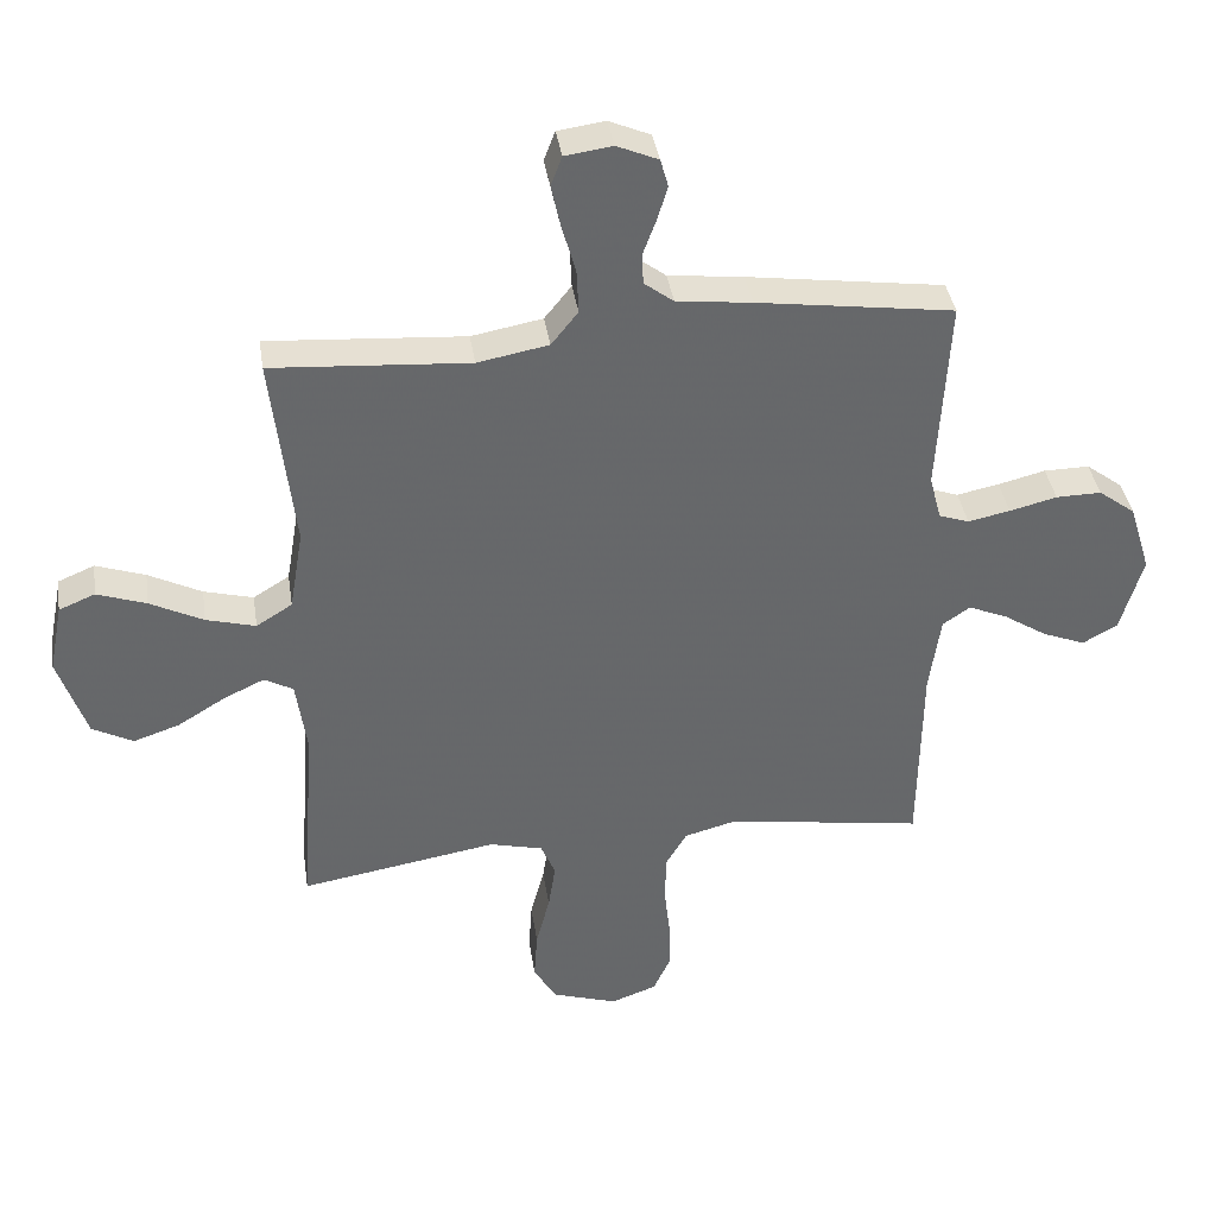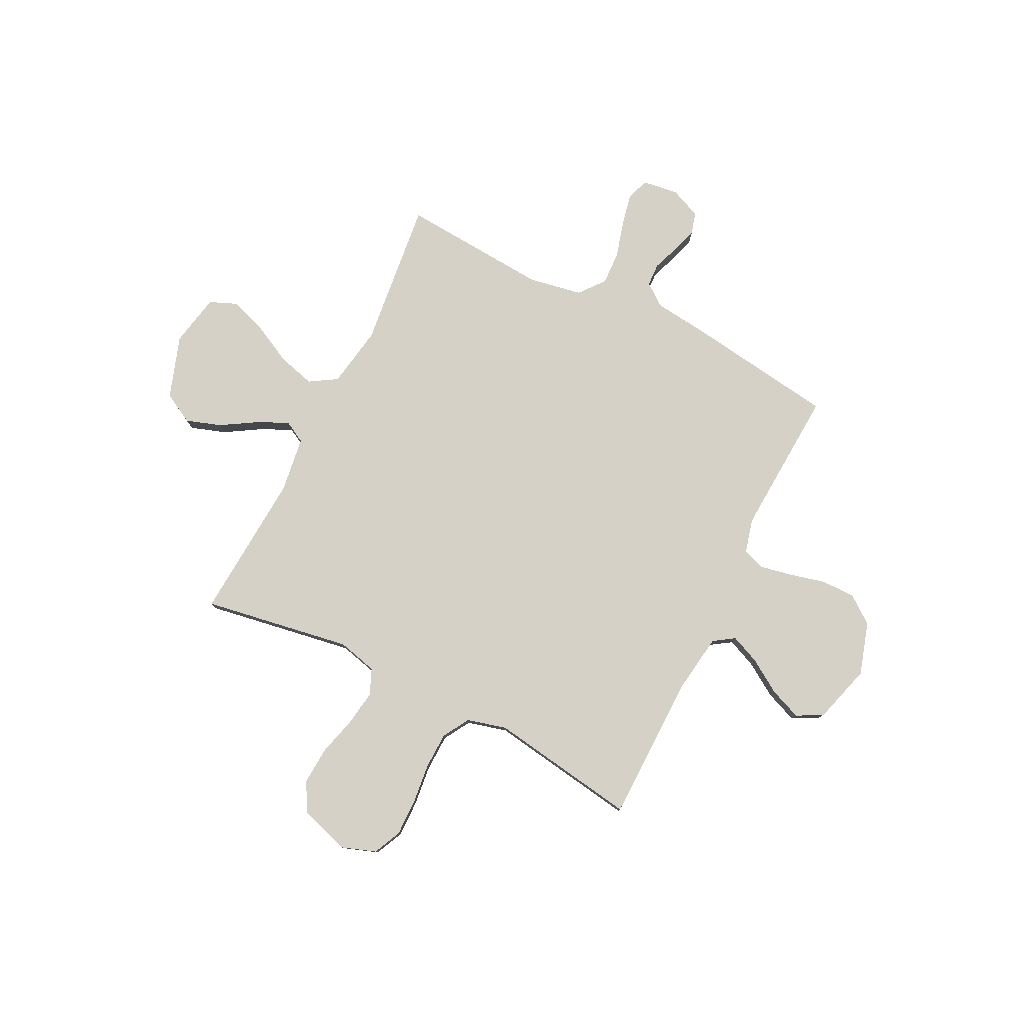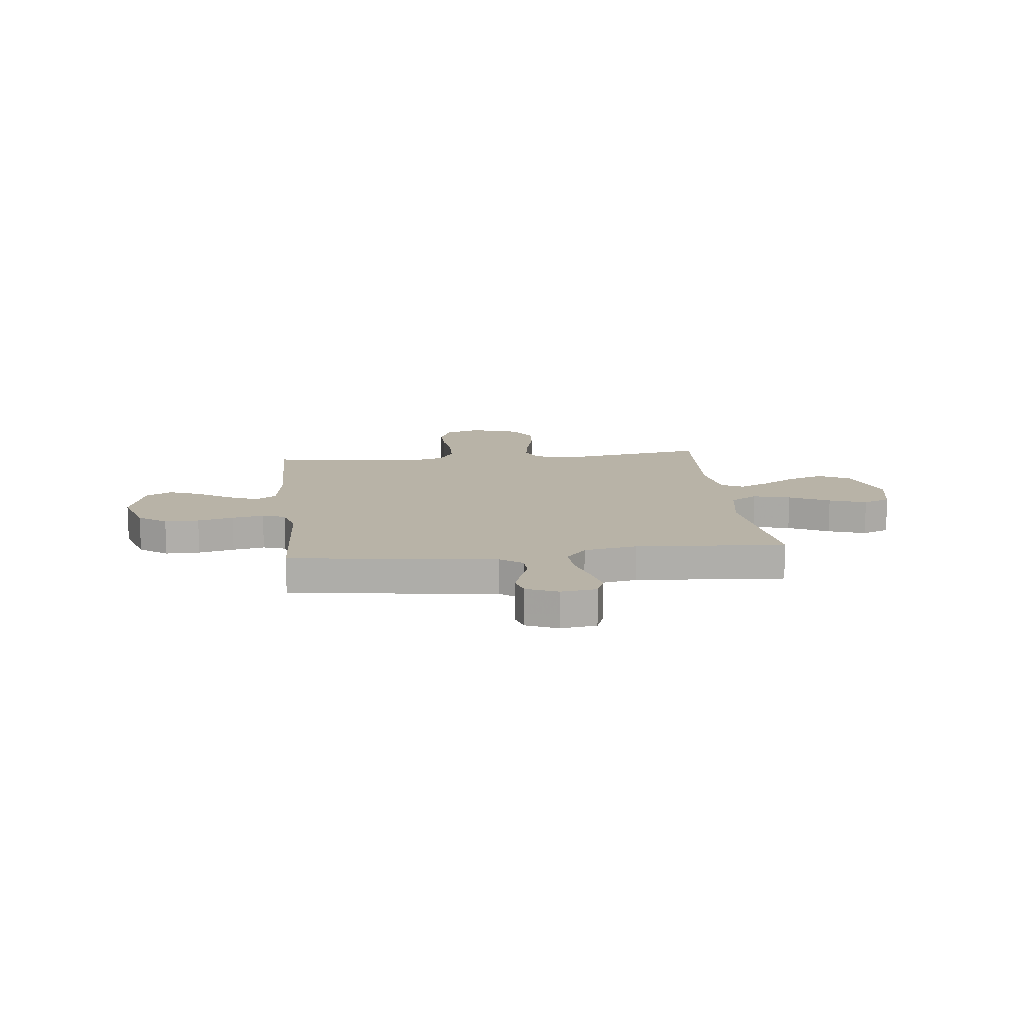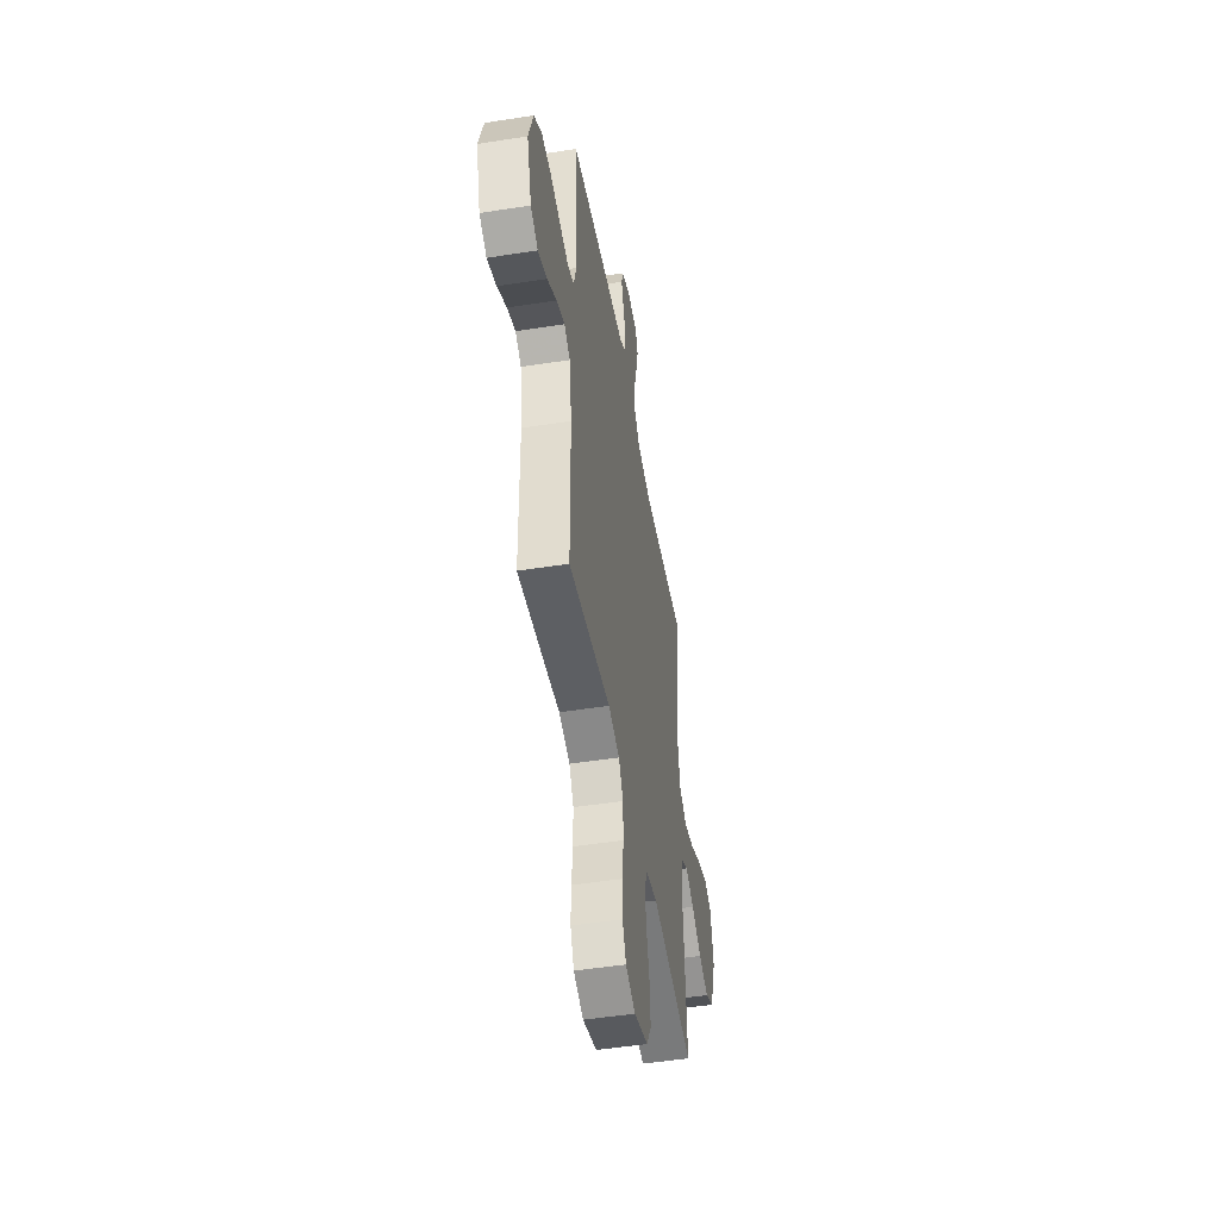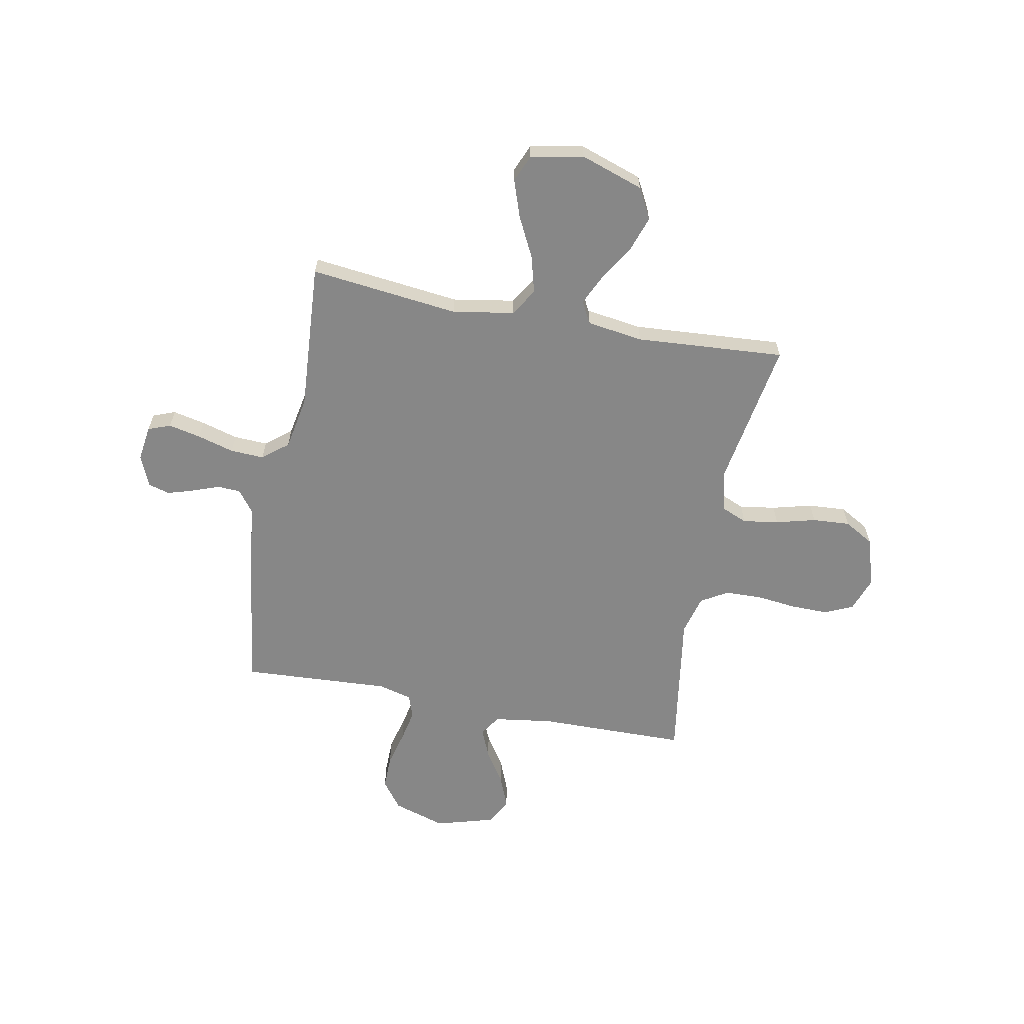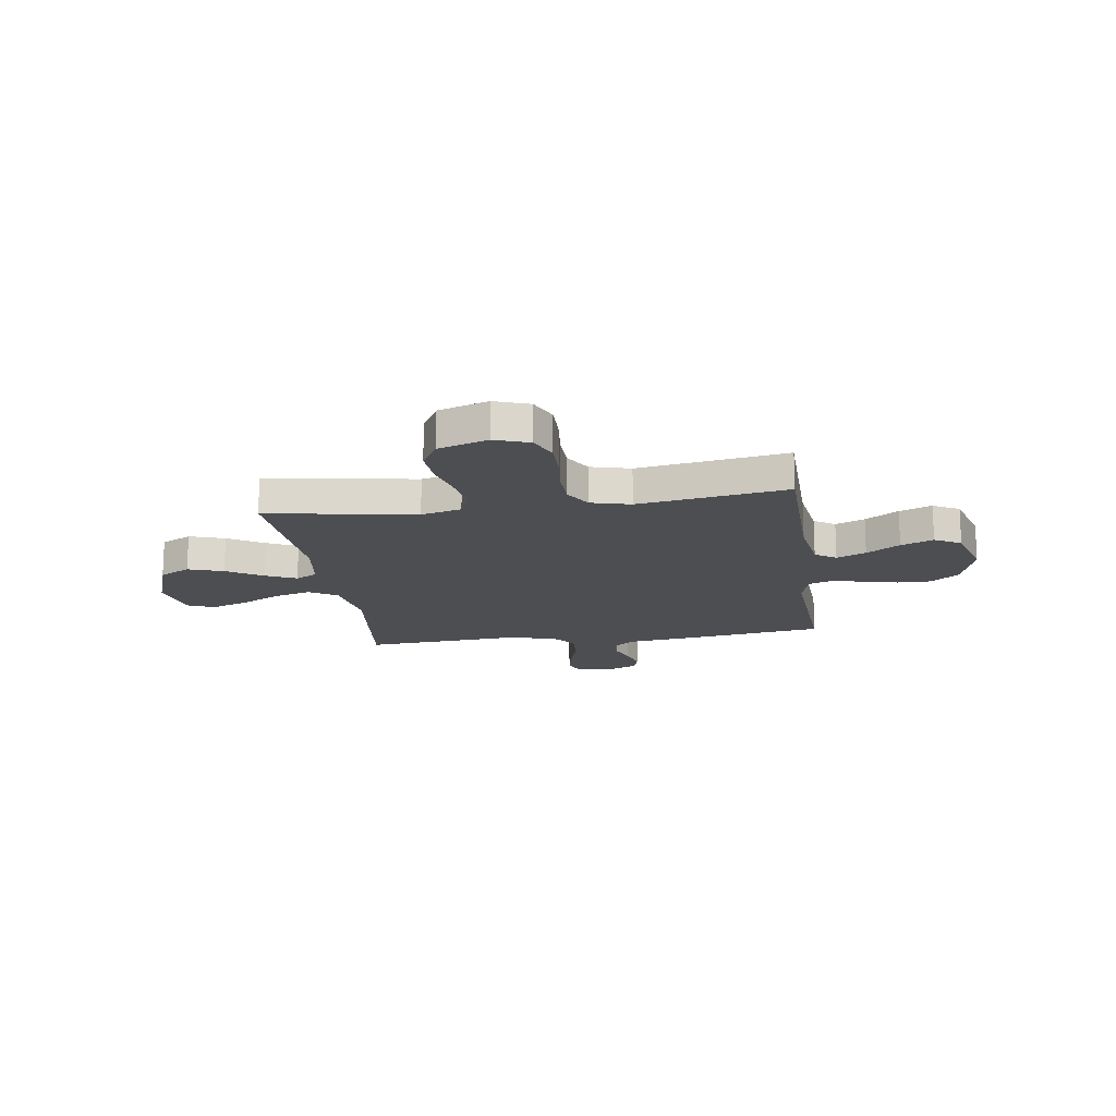
<metadata>
{"format":"obj","ext":"obj","renderer":"f3d","projection":"perspective","resolution":1024,"background":"white","views":[{"elev":38.2,"azim":171.4,"up":"+Z"},{"elev":79.3,"azim":-153.4,"up":"+Y"},{"elev":12.7,"azim":-6.4,"up":"+Y"},{"elev":-48.9,"azim":-80.1,"up":"+Z"},{"elev":-62.5,"azim":79.1,"up":"+Y"},{"elev":-16.6,"azim":-171.7,"up":"+Y"}]}
</metadata>
<code>
v -0.5 0.07 -0.5
v -0.504 0.07 -0.2
v -0.521 0.07 -0.081
v -0.563 0.07 -0.053
v -0.622 0.07 -0.078
v -0.689 0.07 -0.121
v -0.754 0.07 -0.147
v -0.807 0.07 -0.118
v -0.841 0.07 0
v -0.808 0.07 0.106
v -0.752 0.07 0.148
v -0.683 0.07 0.147
v -0.611 0.07 0.129
v -0.547 0.07 0.116
v -0.501 0.07 0.132
v -0.483 0.07 0.2
v -0.5 0.07 0.5
v -0.2 0.07 0.542
v -0.086 0.07 0.555
v -0.041 0.07 0.589
v -0.039 0.07 0.636
v -0.059 0.07 0.69
v -0.075 0.07 0.742
v -0.063 0.07 0.785
v 0 0.07 0.812
v 0.072 0.07 0.802
v 0.089 0.07 0.757
v 0.075 0.07 0.692
v 0.054 0.07 0.618
v 0.051 0.07 0.55
v 0.092 0.07 0.499
v 0.2 0.07 0.479
v 0.5 0.07 0.5
v 0.466 0.07 0.2
v 0.487 0.07 0.076
v 0.542 0.07 0.042
v 0.617 0.07 0.062
v 0.698 0.07 0.103
v 0.773 0.07 0.129
v 0.828 0.07 0.106
v 0.849 0.07 0
v 0.806 0.07 -0.127
v 0.744 0.07 -0.16
v 0.673 0.07 -0.136
v 0.601 0.07 -0.092
v 0.539 0.07 -0.063
v 0.495 0.07 -0.087
v 0.479 0.07 -0.2
v 0.5 0.07 -0.5
v 0.2 0.07 -0.45
v 0.119 0.07 -0.47
v 0.097 0.07 -0.522
v 0.108 0.07 -0.594
v 0.129 0.07 -0.674
v 0.134 0.07 -0.75
v 0.1 0.07 -0.809
v 0 0.07 -0.841
v -0.07 0.07 -0.816
v -0.096 0.07 -0.759
v -0.095 0.07 -0.684
v -0.086 0.07 -0.603
v -0.088 0.07 -0.529
v -0.12 0.07 -0.475
v -0.2 0.07 -0.454
v -0.5 0 -0.5
v -0.504 0 -0.2
v -0.521 0 -0.081
v -0.563 0 -0.053
v -0.622 0 -0.078
v -0.689 0 -0.121
v -0.754 0 -0.147
v -0.807 0 -0.118
v -0.841 0 0
v -0.808 0 0.106
v -0.752 0 0.148
v -0.683 0 0.147
v -0.611 0 0.129
v -0.547 0 0.116
v -0.501 0 0.132
v -0.483 0 0.2
v -0.5 0 0.5
v -0.2 0 0.542
v -0.086 0 0.555
v -0.041 0 0.589
v -0.039 0 0.636
v -0.059 0 0.69
v -0.075 0 0.742
v -0.063 0 0.785
v 0 0 0.812
v 0.072 0 0.802
v 0.089 0 0.757
v 0.075 0 0.692
v 0.054 0 0.618
v 0.051 0 0.55
v 0.092 0 0.499
v 0.2 0 0.479
v 0.5 0 0.5
v 0.466 0 0.2
v 0.487 0 0.076
v 0.542 0 0.042
v 0.617 0 0.062
v 0.698 0 0.103
v 0.773 0 0.129
v 0.828 0 0.106
v 0.849 0 0
v 0.806 0 -0.127
v 0.744 0 -0.16
v 0.673 0 -0.136
v 0.601 0 -0.092
v 0.539 0 -0.063
v 0.495 0 -0.087
v 0.479 0 -0.2
v 0.5 0 -0.5
v 0.2 0 -0.45
v 0.119 0 -0.47
v 0.097 0 -0.522
v 0.108 0 -0.594
v 0.129 0 -0.674
v 0.134 0 -0.75
v 0.1 0 -0.809
v 0 0 -0.841
v -0.07 0 -0.816
v -0.096 0 -0.759
v -0.095 0 -0.684
v -0.086 0 -0.603
v -0.088 0 -0.529
v -0.12 0 -0.475
v -0.2 0 -0.454
f 58 59 60 61
f 58 61 62
f 57 58 62
f 56 57 62
f 53 54 55 56
f 52 53 56 62
f 51 52 62 63
f 48 49 50
f 47 48 50 51
f 42 43 44 45
f 42 45 46
f 41 42 46
f 40 41 46
f 37 38 39 40
f 36 37 40 46
f 35 36 46 47
f 32 33 34
f 31 32 34 35
f 26 27 28 29
f 24 25 26 29
f 24 29 30
f 21 22 23 24
f 21 24 30
f 20 21 30 31
f 16 17 18 19
f 15 16 19 20
f 10 11 12 13
f 10 13 14
f 9 10 14
f 8 9 14 15
f 5 6 7 8
f 4 5 8 15
f 64 1 2
f 64 2 3
f 63 64 3
f 51 63 3
f 31 35 47 51
f 15 20 31 51
f 3 4 15 51
f 125 124 123 122
f 126 125 122
f 126 122 121
f 126 121 120
f 120 119 118 117
f 126 120 117 116
f 127 126 116 115
f 114 113 112
f 115 114 112 111
f 109 108 107 106
f 110 109 106
f 110 106 105
f 110 105 104
f 104 103 102 101
f 110 104 101 100
f 111 110 100 99
f 98 97 96
f 99 98 96 95
f 93 92 91 90
f 93 90 89 88
f 94 93 88
f 88 87 86 85
f 94 88 85
f 95 94 85 84
f 83 82 81 80
f 84 83 80 79
f 77 76 75 74
f 78 77 74
f 78 74 73
f 79 78 73 72
f 72 71 70 69
f 79 72 69 68
f 66 65 128
f 67 66 128
f 67 128 127
f 67 127 115
f 115 111 99 95
f 115 95 84 79
f 115 79 68 67
f 1 65 66 2
f 2 66 67 3
f 3 67 68 4
f 4 68 69 5
f 5 69 70 6
f 6 70 71 7
f 7 71 72 8
f 8 72 73 9
f 9 73 74 10
f 10 74 75 11
f 11 75 76 12
f 12 76 77 13
f 13 77 78 14
f 14 78 79 15
f 15 79 80 16
f 16 80 81 17
f 17 81 82 18
f 18 82 83 19
f 19 83 84 20
f 20 84 85 21
f 21 85 86 22
f 22 86 87 23
f 23 87 88 24
f 24 88 89 25
f 25 89 90 26
f 26 90 91 27
f 27 91 92 28
f 28 92 93 29
f 29 93 94 30
f 30 94 95 31
f 31 95 96 32
f 32 96 97 33
f 33 97 98 34
f 34 98 99 35
f 35 99 100 36
f 36 100 101 37
f 37 101 102 38
f 38 102 103 39
f 39 103 104 40
f 40 104 105 41
f 41 105 106 42
f 42 106 107 43
f 43 107 108 44
f 44 108 109 45
f 45 109 110 46
f 46 110 111 47
f 47 111 112 48
f 48 112 113 49
f 49 113 114 50
f 50 114 115 51
f 51 115 116 52
f 52 116 117 53
f 53 117 118 54
f 54 118 119 55
f 55 119 120 56
f 56 120 121 57
f 57 121 122 58
f 58 122 123 59
f 59 123 124 60
f 60 124 125 61
f 61 125 126 62
f 62 126 127 63
f 63 127 128 64
f 64 128 65 1

</code>
